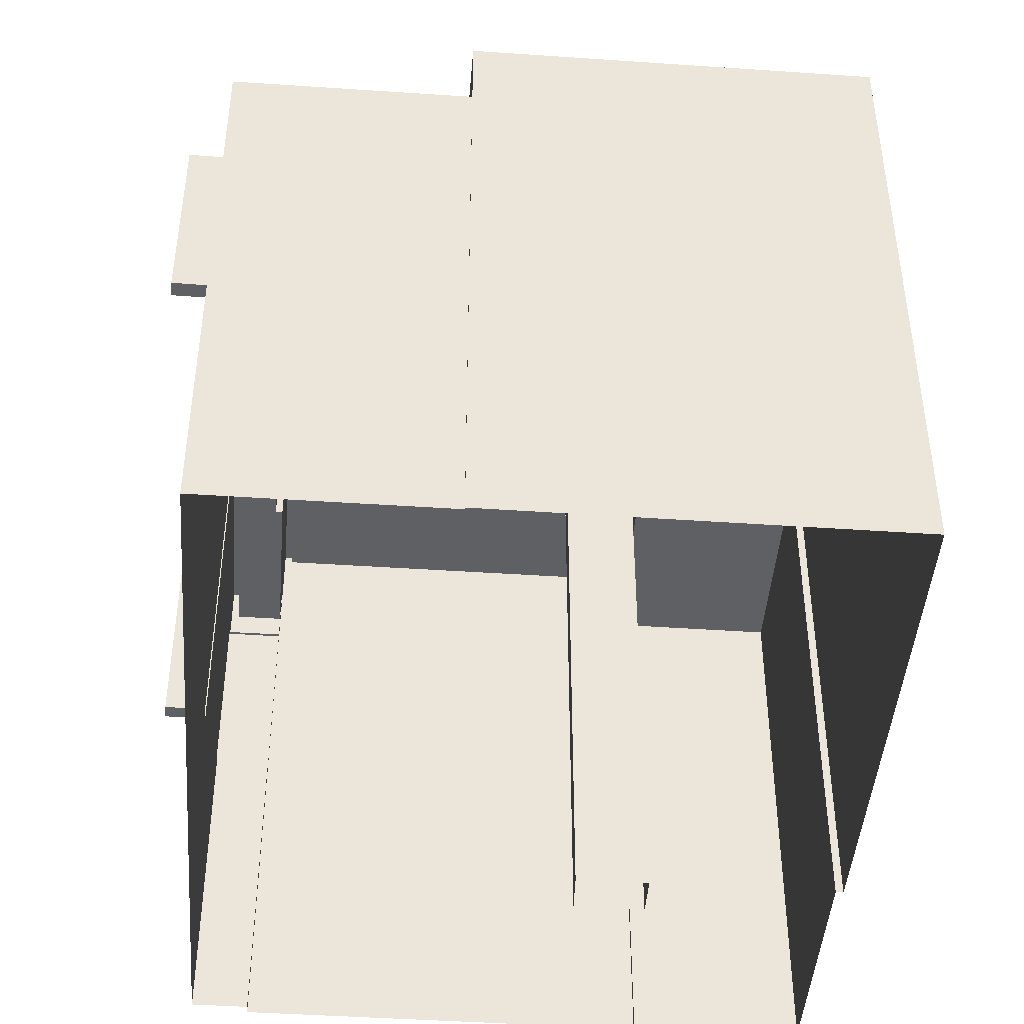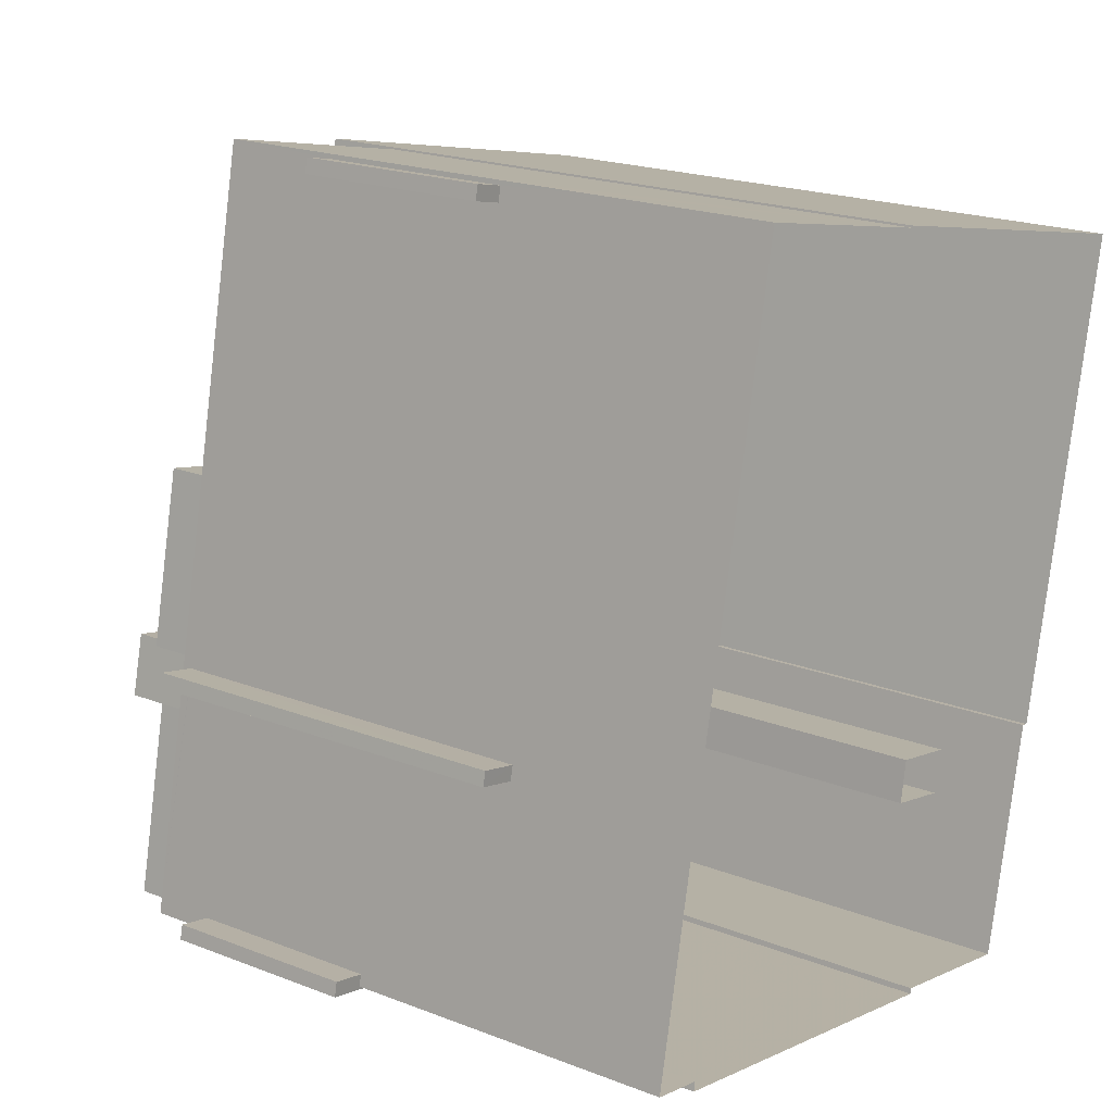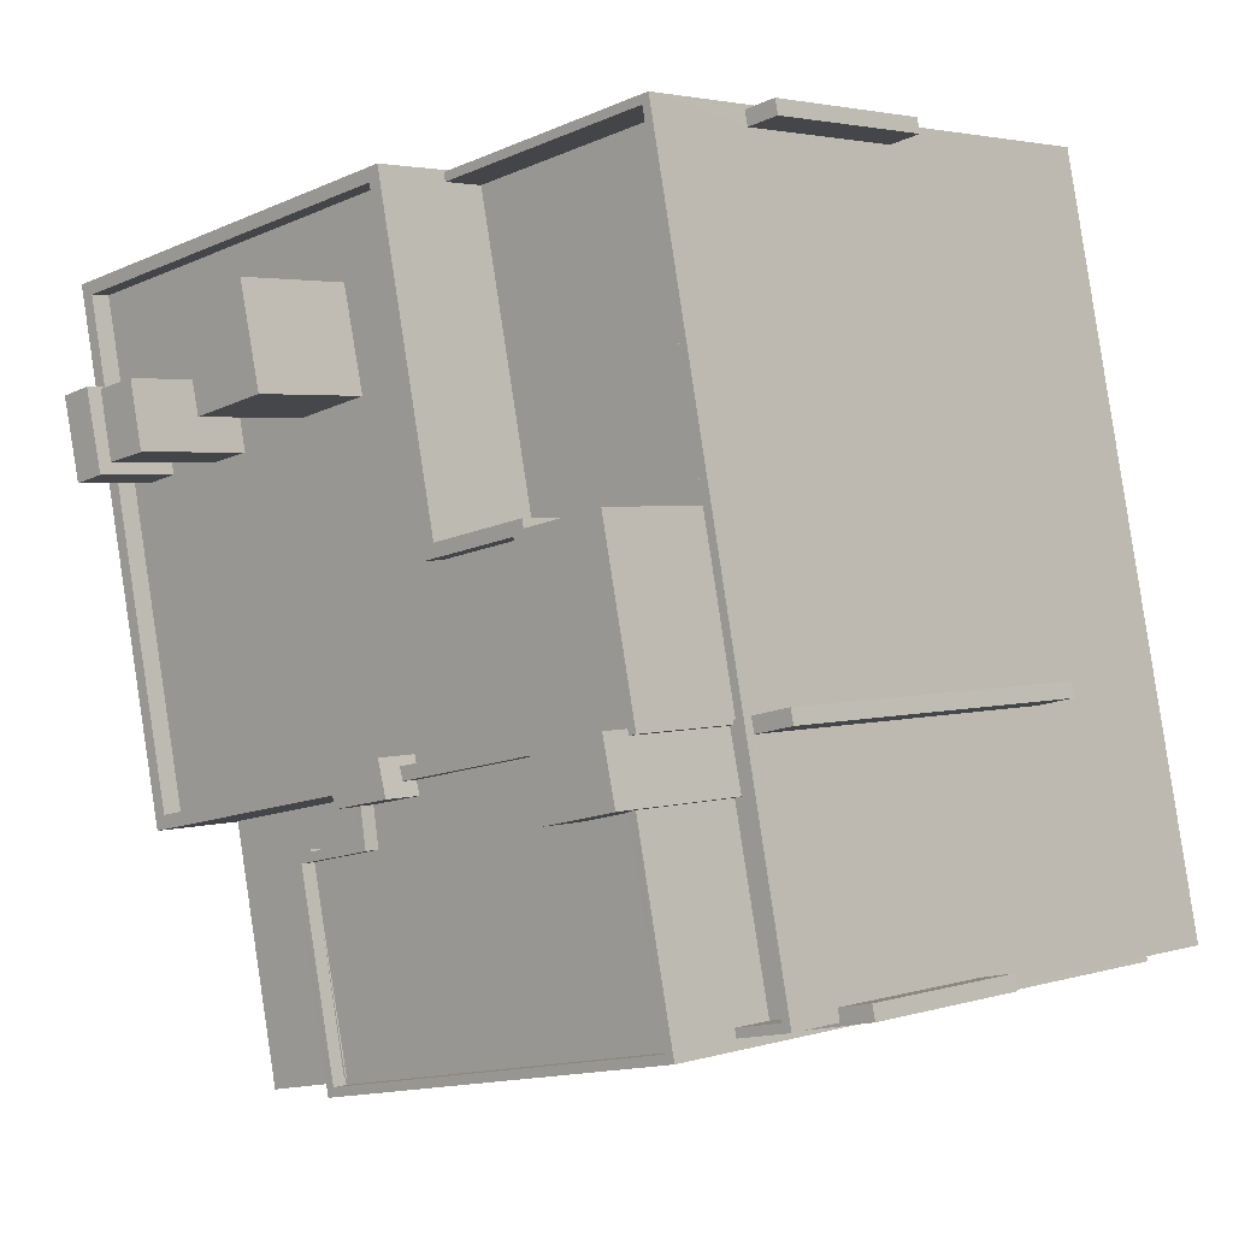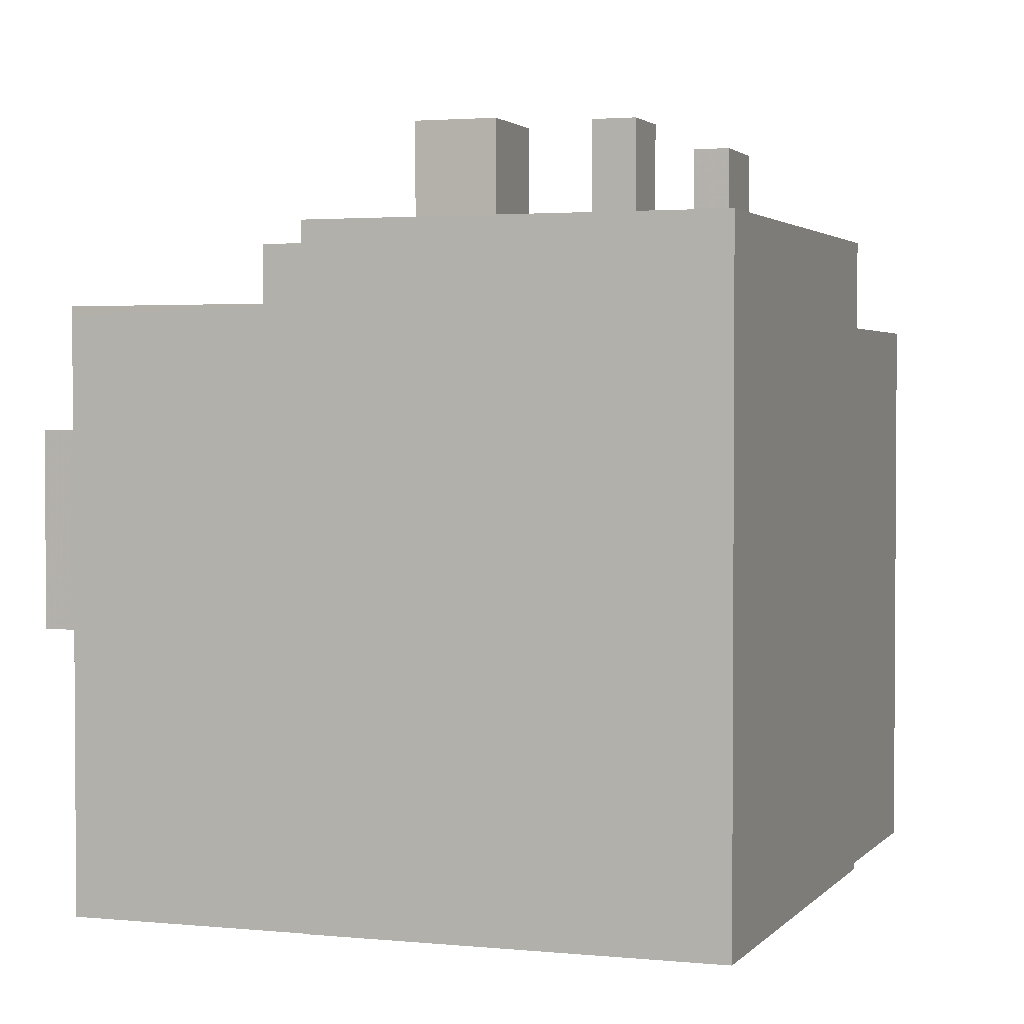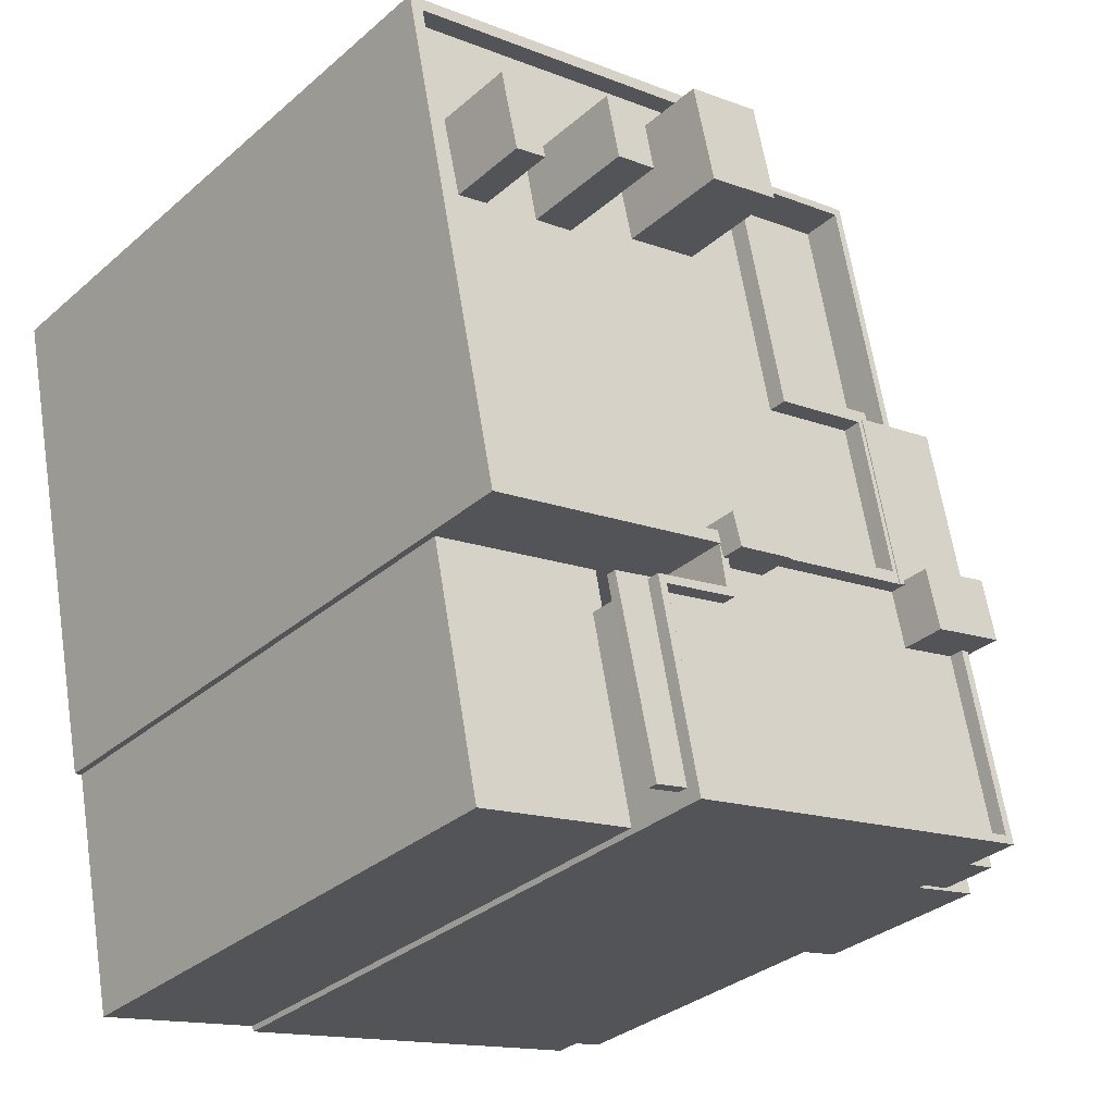
<metadata>
{"format":"obj","ext":"obj","renderer":"f3d","projection":"perspective","resolution":1024,"background":"white","views":[{"elev":-44.9,"azim":-172.7,"up":"+Z"},{"elev":20.0,"azim":125.7,"up":"+Y"},{"elev":2.9,"azim":42.8,"up":"+Y"},{"elev":2.3,"azim":-148.6,"up":"+Z"},{"elev":-32.2,"azim":-39.9,"up":"+Y"}]}
</metadata>
<code>
v 1.234e+04 -1.514e+04 18.64
v 1.234e+04 -1.514e+04 18.64
v 1.235e+04 -1.513e+04 18.64
v 1.235e+04 -1.513e+04 18.64
v 1.234e+04 -1.513e+04 18.64
v 1.235e+04 -1.512e+04 18.64
v 1.235e+04 -1.513e+04 18.64
v 1.234e+04 -1.514e+04 18.64
v 1.234e+04 -1.513e+04 18.64
v 1.233e+04 -1.512e+04 18.64
v 1.234e+04 -1.513e+04 18.64
v 1.234e+04 -1.513e+04 18.64
v 1.234e+04 -1.512e+04 18.64
v 1.234e+04 -1.512e+04 18.64
v 1.234e+04 -1.513e+04 18.64
v 1.234e+04 -1.513e+04 18.64
v 1.235e+04 -1.512e+04 25.13
v 1.235e+04 -1.512e+04 25.13
v 1.235e+04 -1.512e+04 25.13
v 1.235e+04 -1.512e+04 25.13
v 1.235e+04 -1.513e+04 23.16
v 1.235e+04 -1.513e+04 23.16
v 1.235e+04 -1.513e+04 23.16
v 1.235e+04 -1.513e+04 23.16
v 1.235e+04 -1.513e+04 26.48
v 1.235e+04 -1.513e+04 26.48
v 1.235e+04 -1.513e+04 26.48
v 1.235e+04 -1.513e+04 26.48
v 1.235e+04 -1.513e+04 26.48
v 1.235e+04 -1.513e+04 26.48
v 1.234e+04 -1.513e+04 33.59
v 1.234e+04 -1.513e+04 33.59
v 1.234e+04 -1.513e+04 33.59
v 1.234e+04 -1.514e+04 33.59
v 1.234e+04 -1.513e+04 33.59
v 1.234e+04 -1.514e+04 33.59
v 1.235e+04 -1.512e+04 29.63
v 1.235e+04 -1.512e+04 29.63
v 1.235e+04 -1.512e+04 29.63
v 1.235e+04 -1.512e+04 29.63
v 1.235e+04 -1.513e+04 32.39
v 1.235e+04 -1.513e+04 32.39
v 1.235e+04 -1.513e+04 32.39
v 1.234e+04 -1.512e+04 32.39
v 1.235e+04 -1.512e+04 32.39
v 1.234e+04 -1.512e+04 32.39
v 1.235e+04 -1.513e+04 32.39
v 1.235e+04 -1.512e+04 32.39
v 1.235e+04 -1.513e+04 31.39
v 1.235e+04 -1.513e+04 31.39
v 1.235e+04 -1.513e+04 31.39
v 1.235e+04 -1.513e+04 31.39
v 1.235e+04 -1.513e+04 31.39
v 1.235e+04 -1.512e+04 31.39
v 1.234e+04 -1.512e+04 31.39
v 1.235e+04 -1.513e+04 31.39
v 1.235e+04 -1.512e+04 31.39
v 1.235e+04 -1.513e+04 31.39
v 1.235e+04 -1.512e+04 31.39
v 1.235e+04 -1.513e+04 31.39
v 1.235e+04 -1.513e+04 31.39
v 1.235e+04 -1.513e+04 31.39
v 1.235e+04 -1.513e+04 31.39
v 1.235e+04 -1.512e+04 31.39
v 1.235e+04 -1.513e+04 32.16
v 1.235e+04 -1.513e+04 32.16
v 1.235e+04 -1.513e+04 32.16
v 1.235e+04 -1.513e+04 32.16
v 1.235e+04 -1.513e+04 32.16
v 1.235e+04 -1.513e+04 32.16
v 1.235e+04 -1.513e+04 32.16
v 1.235e+04 -1.513e+04 32.16
v 1.235e+04 -1.513e+04 30.98
v 1.235e+04 -1.513e+04 30.98
v 1.235e+04 -1.513e+04 30.98
v 1.235e+04 -1.513e+04 30.98
v 1.235e+04 -1.513e+04 30.98
v 1.235e+04 -1.513e+04 30.98
v 1.234e+04 -1.513e+04 34.16
v 1.234e+04 -1.513e+04 34.16
v 1.234e+04 -1.513e+04 34.16
v 1.235e+04 -1.513e+04 34.16
v 1.235e+04 -1.513e+04 34.16
v 1.235e+04 -1.513e+04 34.16
v 1.235e+04 -1.513e+04 34.16
v 1.234e+04 -1.514e+04 34.16
v 1.234e+04 -1.513e+04 34.16
v 1.234e+04 -1.514e+04 34.16
v 1.234e+04 -1.513e+04 34.16
v 1.234e+04 -1.513e+04 34.16
v 1.234e+04 -1.513e+04 34.16
v 1.234e+04 -1.513e+04 34.16
v 1.235e+04 -1.513e+04 33.81
v 1.235e+04 -1.513e+04 33.81
v 1.234e+04 -1.513e+04 33.81
v 1.235e+04 -1.513e+04 33.81
v 1.235e+04 -1.513e+04 33.81
v 1.234e+04 -1.513e+04 33.81
v 1.234e+04 -1.514e+04 33.81
v 1.234e+04 -1.514e+04 33.81
v 1.234e+04 -1.514e+04 33.81
v 1.234e+04 -1.513e+04 33.81
v 1.234e+04 -1.513e+04 33.81
v 1.234e+04 -1.513e+04 33.81
v 1.234e+04 -1.513e+04 33.81
v 1.234e+04 -1.513e+04 32.11
v 1.234e+04 -1.513e+04 32.11
v 1.234e+04 -1.513e+04 32.11
v 1.234e+04 -1.513e+04 32.11
v 1.234e+04 -1.514e+04 32.11
v 1.234e+04 -1.514e+04 32.11
v 1.235e+04 -1.512e+04 34.21
v 1.235e+04 -1.513e+04 34.21
v 1.235e+04 -1.513e+04 34.21
v 1.235e+04 -1.513e+04 34.21
v 1.235e+04 -1.512e+04 34.21
v 1.235e+04 -1.513e+04 34.21
v 1.235e+04 -1.513e+04 34.21
v 1.235e+04 -1.513e+04 34.21
v 1.234e+04 -1.514e+04 33.84
v 1.234e+04 -1.514e+04 33.84
v 1.234e+04 -1.513e+04 33.84
v 1.234e+04 -1.513e+04 33.84
v 1.234e+04 -1.513e+04 33.84
v 1.234e+04 -1.513e+04 33.84
v 1.234e+04 -1.513e+04 33.84
v 1.234e+04 -1.514e+04 33.84
v 1.234e+04 -1.514e+04 33.84
v 1.234e+04 -1.513e+04 34.71
v 1.234e+04 -1.513e+04 34.71
v 1.234e+04 -1.513e+04 34.71
v 1.234e+04 -1.513e+04 34.71
v 1.235e+04 -1.513e+04 34.89
v 1.235e+04 -1.513e+04 34.89
v 1.235e+04 -1.513e+04 34.89
v 1.235e+04 -1.513e+04 34.89
v 1.234e+04 -1.513e+04 33.73
v 1.234e+04 -1.513e+04 33.73
v 1.234e+04 -1.513e+04 33.73
v 1.234e+04 -1.512e+04 33.73
v 1.234e+04 -1.512e+04 33.73
v 1.234e+04 -1.512e+04 33.73
v 1.234e+04 -1.512e+04 33.73
v 1.235e+04 -1.513e+04 33.73
v 1.234e+04 -1.513e+04 33.73
v 1.234e+04 -1.513e+04 33.73
v 1.234e+04 -1.512e+04 33.73
v 1.234e+04 -1.513e+04 33.73
v 1.234e+04 -1.512e+04 33.73
v 1.235e+04 -1.512e+04 33.73
v 1.234e+04 -1.512e+04 33.73
v 1.234e+04 -1.513e+04 33.73
v 1.234e+04 -1.512e+04 33.73
v 1.234e+04 -1.512e+04 33.73
v 1.234e+04 -1.512e+04 33.73
v 1.234e+04 -1.512e+04 33.73
v 1.233e+04 -1.512e+04 33.73
v 1.234e+04 -1.512e+04 33.73
v 1.234e+04 -1.512e+04 33.73
v 1.234e+04 -1.512e+04 33.73
v 1.234e+04 -1.513e+04 33.73
v 1.234e+04 -1.512e+04 33.73
v 1.234e+04 -1.513e+04 33.73
v 1.233e+04 -1.512e+04 33.73
v 1.235e+04 -1.512e+04 34.18
v 1.235e+04 -1.512e+04 34.18
v 1.235e+04 -1.512e+04 34.18
v 1.235e+04 -1.513e+04 34.18
v 1.235e+04 -1.513e+04 34.18
v 1.234e+04 -1.513e+04 34.18
v 1.234e+04 -1.512e+04 34.18
v 1.235e+04 -1.513e+04 34.18
v 1.234e+04 -1.512e+04 34.18
v 1.233e+04 -1.512e+04 34.18
v 1.233e+04 -1.512e+04 34.18
v 1.234e+04 -1.513e+04 34.18
v 1.234e+04 -1.513e+04 34.18
v 1.234e+04 -1.513e+04 34.18
v 1.234e+04 -1.513e+04 34.18
v 1.234e+04 -1.513e+04 34.18
v 1.235e+04 -1.512e+04 34.18
v 1.234e+04 -1.513e+04 34.18
v 1.234e+04 -1.512e+04 35.68
v 1.234e+04 -1.512e+04 35.68
v 1.234e+04 -1.512e+04 35.68
v 1.234e+04 -1.512e+04 35.68
v 1.234e+04 -1.512e+04 36.45
v 1.234e+04 -1.512e+04 36.45
v 1.234e+04 -1.512e+04 36.45
v 1.234e+04 -1.512e+04 36.45
v 1.234e+04 -1.512e+04 36.43
v 1.234e+04 -1.512e+04 36.43
v 1.234e+04 -1.512e+04 36.43
v 1.234e+04 -1.512e+04 36.43
v 1.235e+04 -1.512e+04 25.13
v 1.235e+04 -1.512e+04 29.63
v 1.235e+04 -1.512e+04 32.16
v 1.235e+04 -1.512e+04 23.16
f 1 2 3
f 4 5 6
f 5 4 7
f 2 7 3
f 8 9 2
f 10 11 12
f 11 9 8
f 13 14 10
f 6 5 14
f 7 15 5
f 2 15 7
f 2 9 15
f 10 16 11
f 16 9 11
f 14 16 10
f 5 16 14
f 17 18 19
f 20 17 19
f 21 22 23
f 24 21 23
f 25 26 27
f 28 27 29
f 29 27 30
f 27 26 30
f 31 32 33
f 33 32 34
f 31 35 32
f 34 32 36
f 37 38 39
f 37 40 38
f 41 42 43
f 44 45 46
f 42 47 43
f 46 45 48
f 45 47 48
f 43 47 45
f 49 50 51
f 49 51 52
f 53 54 55
f 50 56 51
f 57 58 59
f 55 54 59
f 60 58 57
f 51 61 62
f 61 63 60
f 51 56 63
f 54 64 57
f 61 60 57
f 54 57 59
f 51 63 61
f 65 66 67
f 65 68 66
f 69 70 71
f 72 69 71
f 73 74 75
f 75 74 76
f 73 77 74
f 76 74 78
f 79 80 81
f 82 83 84
f 85 84 83
f 86 85 83
f 87 86 88
f 81 89 79
f 89 87 90
f 89 91 79
f 92 91 89
f 83 88 86
f 92 89 90
f 87 88 90
f 93 94 95
f 96 93 97
f 94 98 95
f 99 97 100
f 99 100 101
f 102 95 103
f 104 102 105
f 104 100 102
f 93 95 102
f 97 93 102
f 100 97 102
f 106 107 108
f 107 109 108
f 108 110 111
f 108 109 110
f 112 113 114
f 112 115 116
f 115 117 116
f 113 118 114
f 115 119 117
f 112 114 115
f 120 121 122
f 120 122 123
f 122 124 123
f 122 125 124
f 126 127 128
f 129 130 131
f 129 132 130
f 133 134 135
f 133 136 134
f 137 138 139
f 138 137 140
f 141 142 143
f 144 145 146
f 147 140 148
f 149 142 141
f 148 137 145
f 150 148 144
f 149 141 147
f 149 147 148
f 140 137 148
f 148 145 144
f 151 152 138
f 140 151 138
f 153 154 155
f 142 153 143
f 143 155 140
f 151 156 152
f 140 155 151
f 143 153 155
f 157 158 153
f 156 154 159
f 153 158 154
f 156 159 152
f 158 157 160
f 161 159 162
f 152 159 161
f 154 158 159
f 163 162 164
f 157 164 160
f 163 161 162
f 164 162 160
f 165 166 167
f 168 167 169
f 168 169 170
f 171 172 173
f 167 166 172
f 174 173 175
f 176 174 175
f 170 169 177
f 176 178 179
f 178 180 179
f 181 172 182
f 167 181 169
f 176 179 174
f 171 182 172
f 174 171 173
f 167 172 181
f 183 184 185
f 183 186 184
f 187 188 189
f 187 190 188
f 191 192 193
f 191 194 192
f 37 39 18
f 17 37 18
f 18 38 19
f 18 39 38
f 20 19 38
f 40 20 38
f 17 195 196
f 37 17 196
f 77 47 74
f 65 48 47
f 27 4 25
f 65 197 48
f 4 6 21
f 25 68 77
f 21 6 198
f 65 47 68
f 25 24 68
f 4 21 24
f 47 77 68
f 4 24 25
f 6 14 198
f 197 196 46
f 196 195 46
f 198 14 195
f 197 46 48
f 195 14 46
f 28 7 4
f 27 28 4
f 198 195 17
f 196 197 37
f 21 198 20
f 40 197 65
f 40 37 197
f 21 40 65
f 21 20 40
f 20 198 17
f 74 47 42
f 78 74 42
f 41 43 50
f 49 41 50
f 44 59 45
f 44 55 59
f 56 50 69
f 59 58 70
f 70 69 43
f 45 59 70
f 69 50 43
f 45 70 43
f 22 65 67
f 22 21 65
f 22 67 66
f 23 22 66
f 23 68 24
f 23 66 68
f 60 63 72
f 71 60 72
f 58 60 71
f 70 58 71
f 56 72 63
f 56 69 72
f 77 73 26
f 25 77 26
f 26 75 30
f 26 73 75
f 76 30 75
f 76 29 30
f 52 84 41
f 84 85 41
f 28 29 7
f 7 29 3
f 29 85 3
f 52 41 49
f 78 42 76
f 76 85 29
f 41 85 42
f 42 85 76
f 87 122 121
f 86 87 121
f 86 111 1
f 36 32 108
f 1 111 2
f 36 108 111
f 86 121 36
f 86 36 111
f 86 1 3
f 85 86 3
f 106 108 35
f 9 106 15
f 15 106 89
f 108 32 35
f 125 87 89
f 125 122 87
f 35 125 89
f 106 35 89
f 89 5 15
f 89 81 5
f 96 83 82
f 96 97 83
f 99 83 97
f 99 88 83
f 104 105 126
f 99 101 127
f 127 126 88
f 99 127 88
f 126 105 90
f 88 126 90
f 102 90 105
f 102 92 90
f 103 92 102
f 103 91 92
f 110 11 8
f 110 109 11
f 106 16 107
f 106 9 16
f 2 110 8
f 2 111 110
f 62 117 119
f 62 61 117
f 168 113 112
f 167 168 112
f 167 112 165
f 64 165 57
f 57 165 116
f 165 112 116
f 57 117 61
f 57 116 117
f 120 123 33
f 34 120 33
f 31 123 124
f 31 33 123
f 124 35 31
f 124 125 35
f 126 128 100
f 104 126 100
f 34 121 120
f 34 36 121
f 101 100 128
f 127 101 128
f 129 178 79
f 79 178 80
f 180 137 139
f 131 178 129
f 180 131 137
f 131 180 178
f 131 130 145
f 137 131 145
f 146 145 177
f 145 130 177
f 98 170 95
f 95 170 132
f 170 130 132
f 177 130 170
f 103 95 91
f 79 91 129
f 129 91 132
f 91 95 132
f 135 114 118
f 135 118 133
f 118 93 133
f 118 94 93
f 115 114 135
f 134 115 135
f 115 134 119
f 62 119 51
f 51 119 136
f 119 134 136
f 82 133 93
f 133 82 136
f 136 84 51
f 93 96 82
f 51 84 52
f 82 84 136
f 5 107 16
f 109 12 11
f 176 109 107
f 109 176 12
f 81 107 5
f 178 81 80
f 178 176 81
f 176 107 81
f 176 175 10
f 12 176 10
f 175 173 13
f 10 175 13
f 44 172 53
f 172 44 173
f 173 46 13
f 53 55 44
f 13 46 14
f 44 46 173
f 170 98 168
f 113 168 118
f 118 168 94
f 168 98 94
f 172 166 54
f 53 172 54
f 54 165 64
f 54 166 165
f 181 150 144
f 169 181 144
f 146 169 144
f 146 177 169
f 163 179 161
f 179 180 152
f 161 179 152
f 180 139 138
f 152 180 138
f 179 163 164
f 174 179 164
f 174 153 142
f 174 157 153
f 142 149 171
f 164 157 174
f 174 142 171
f 182 149 148
f 182 171 149
f 181 148 150
f 181 182 148
f 183 185 158
f 160 183 158
f 158 184 159
f 158 185 184
f 159 186 162
f 159 184 186
f 186 183 160
f 162 186 160
f 155 189 188
f 155 154 189
f 190 155 188
f 190 151 155
f 187 151 190
f 187 156 151
f 154 156 187
f 189 154 187
f 191 193 141
f 143 191 141
f 141 192 147
f 141 193 192
f 147 194 140
f 147 192 194
f 194 191 143
f 140 194 143

</code>
